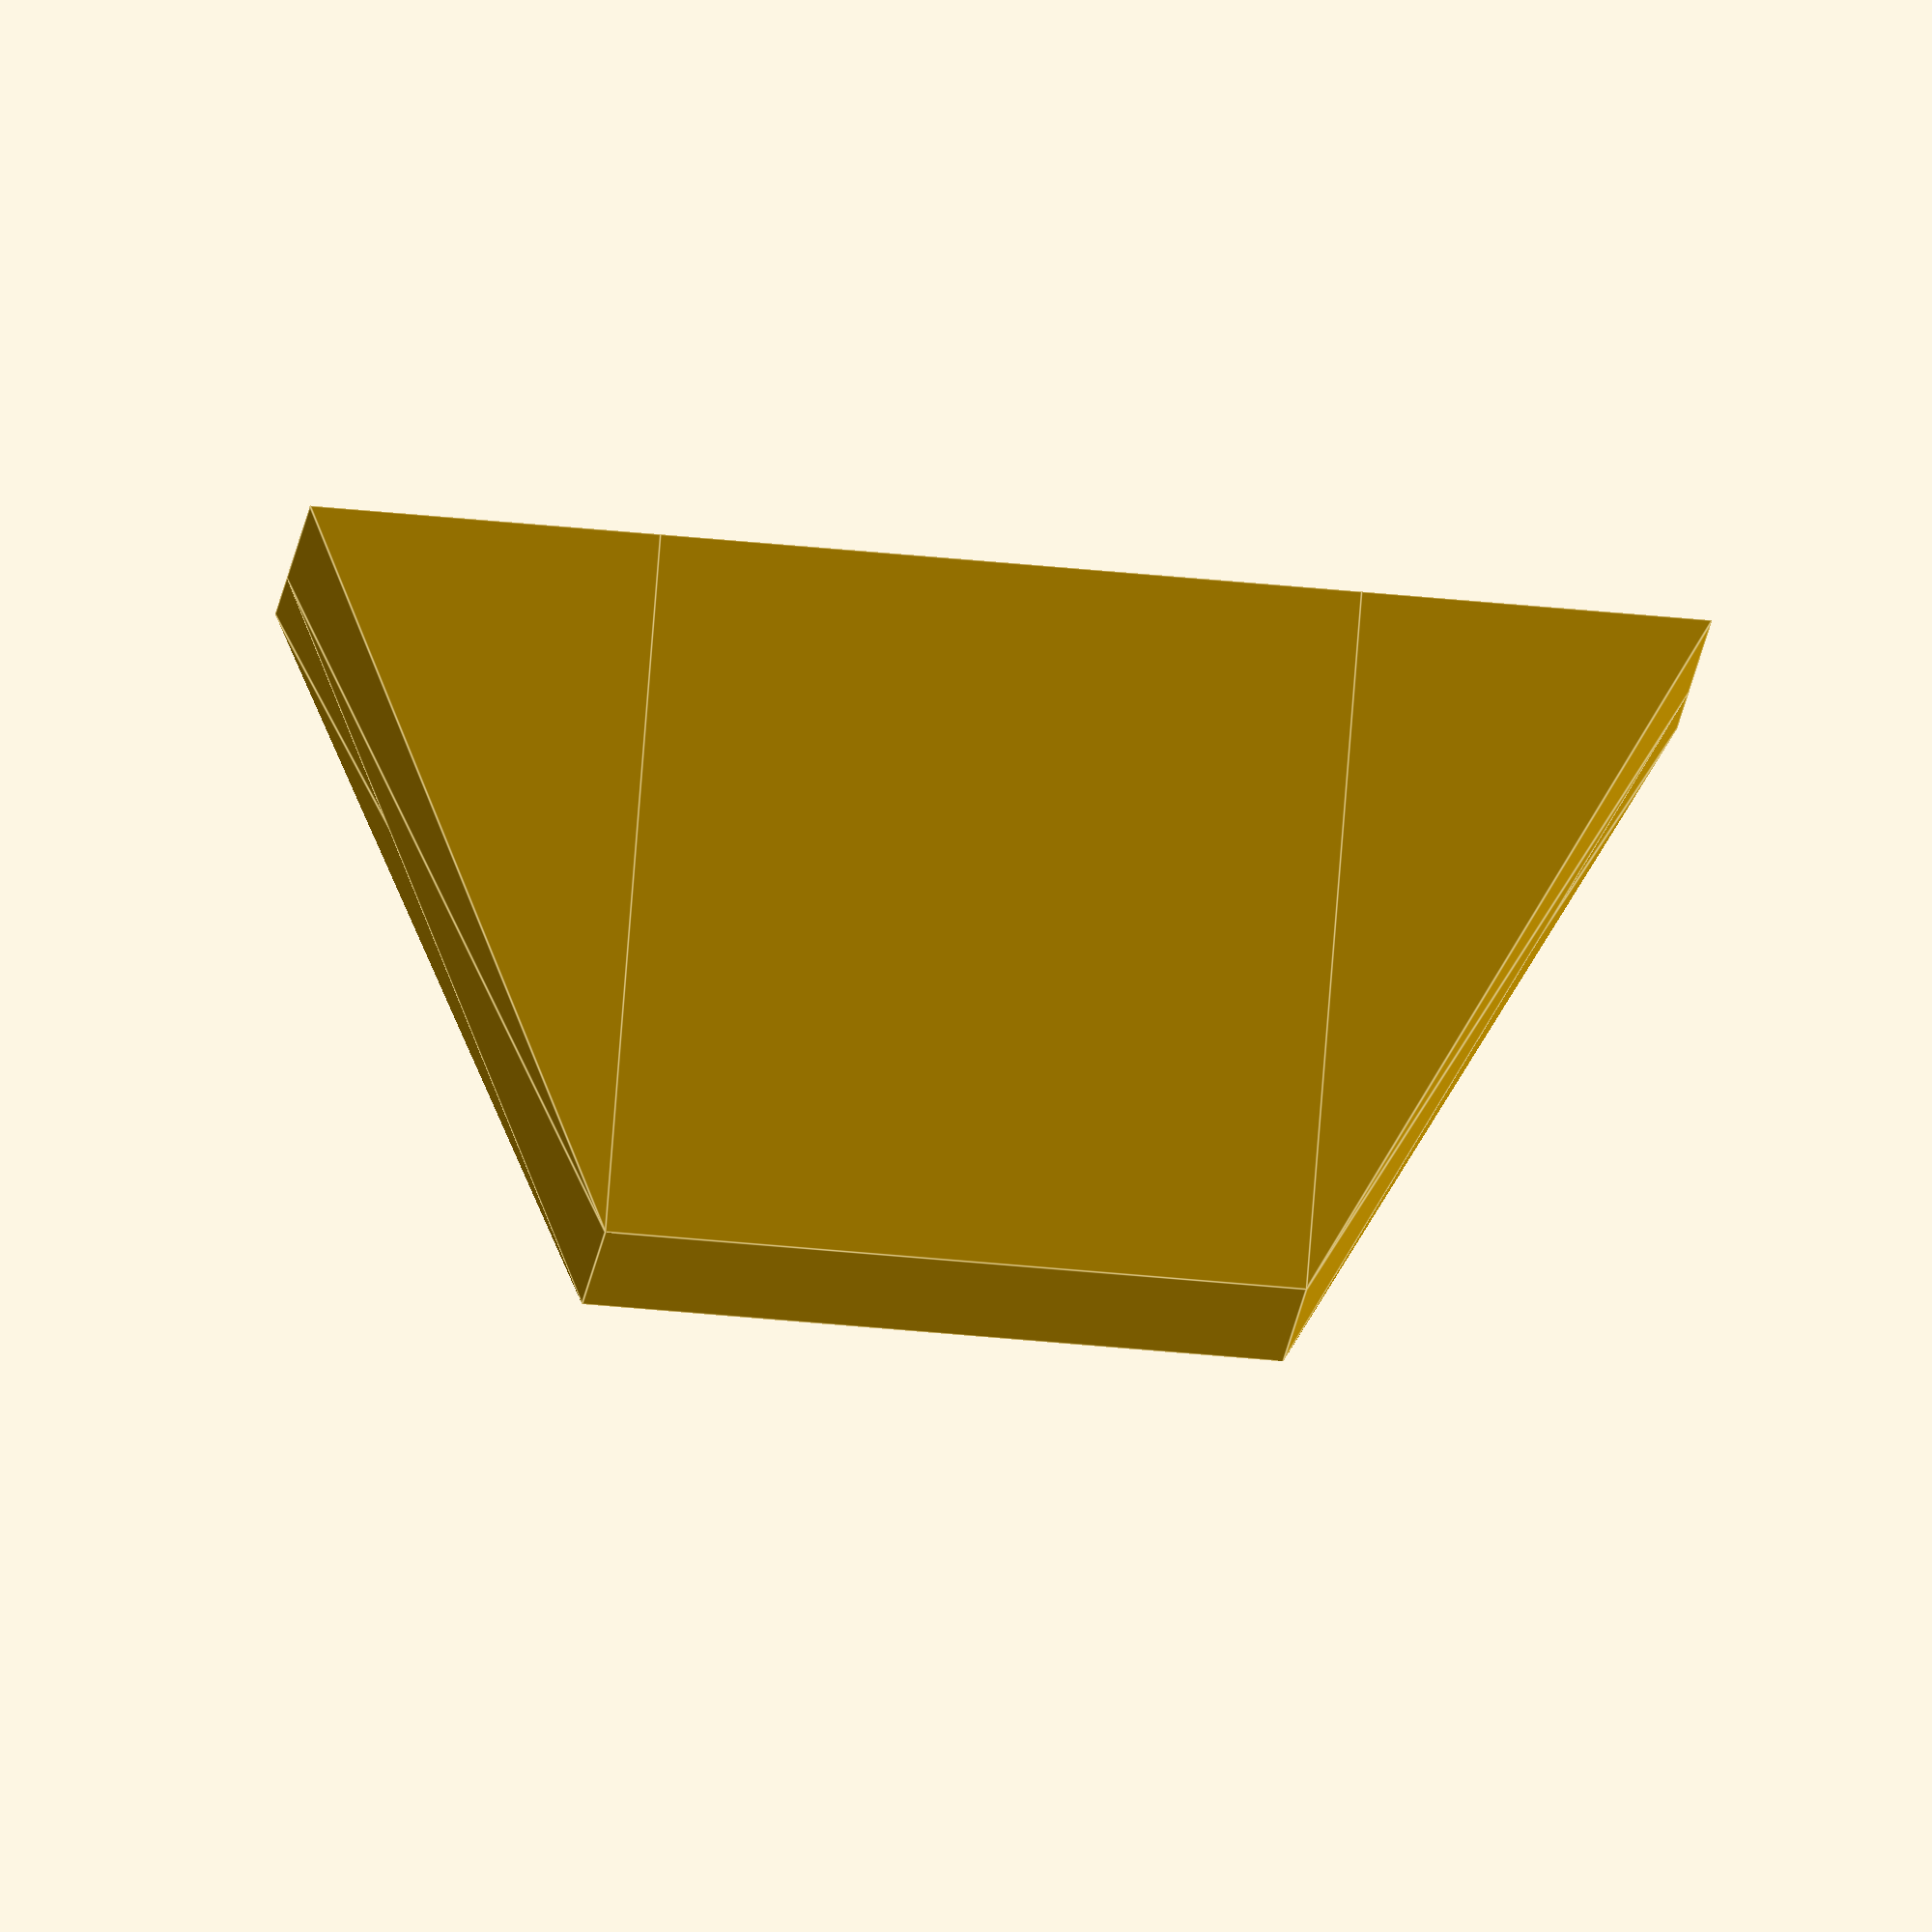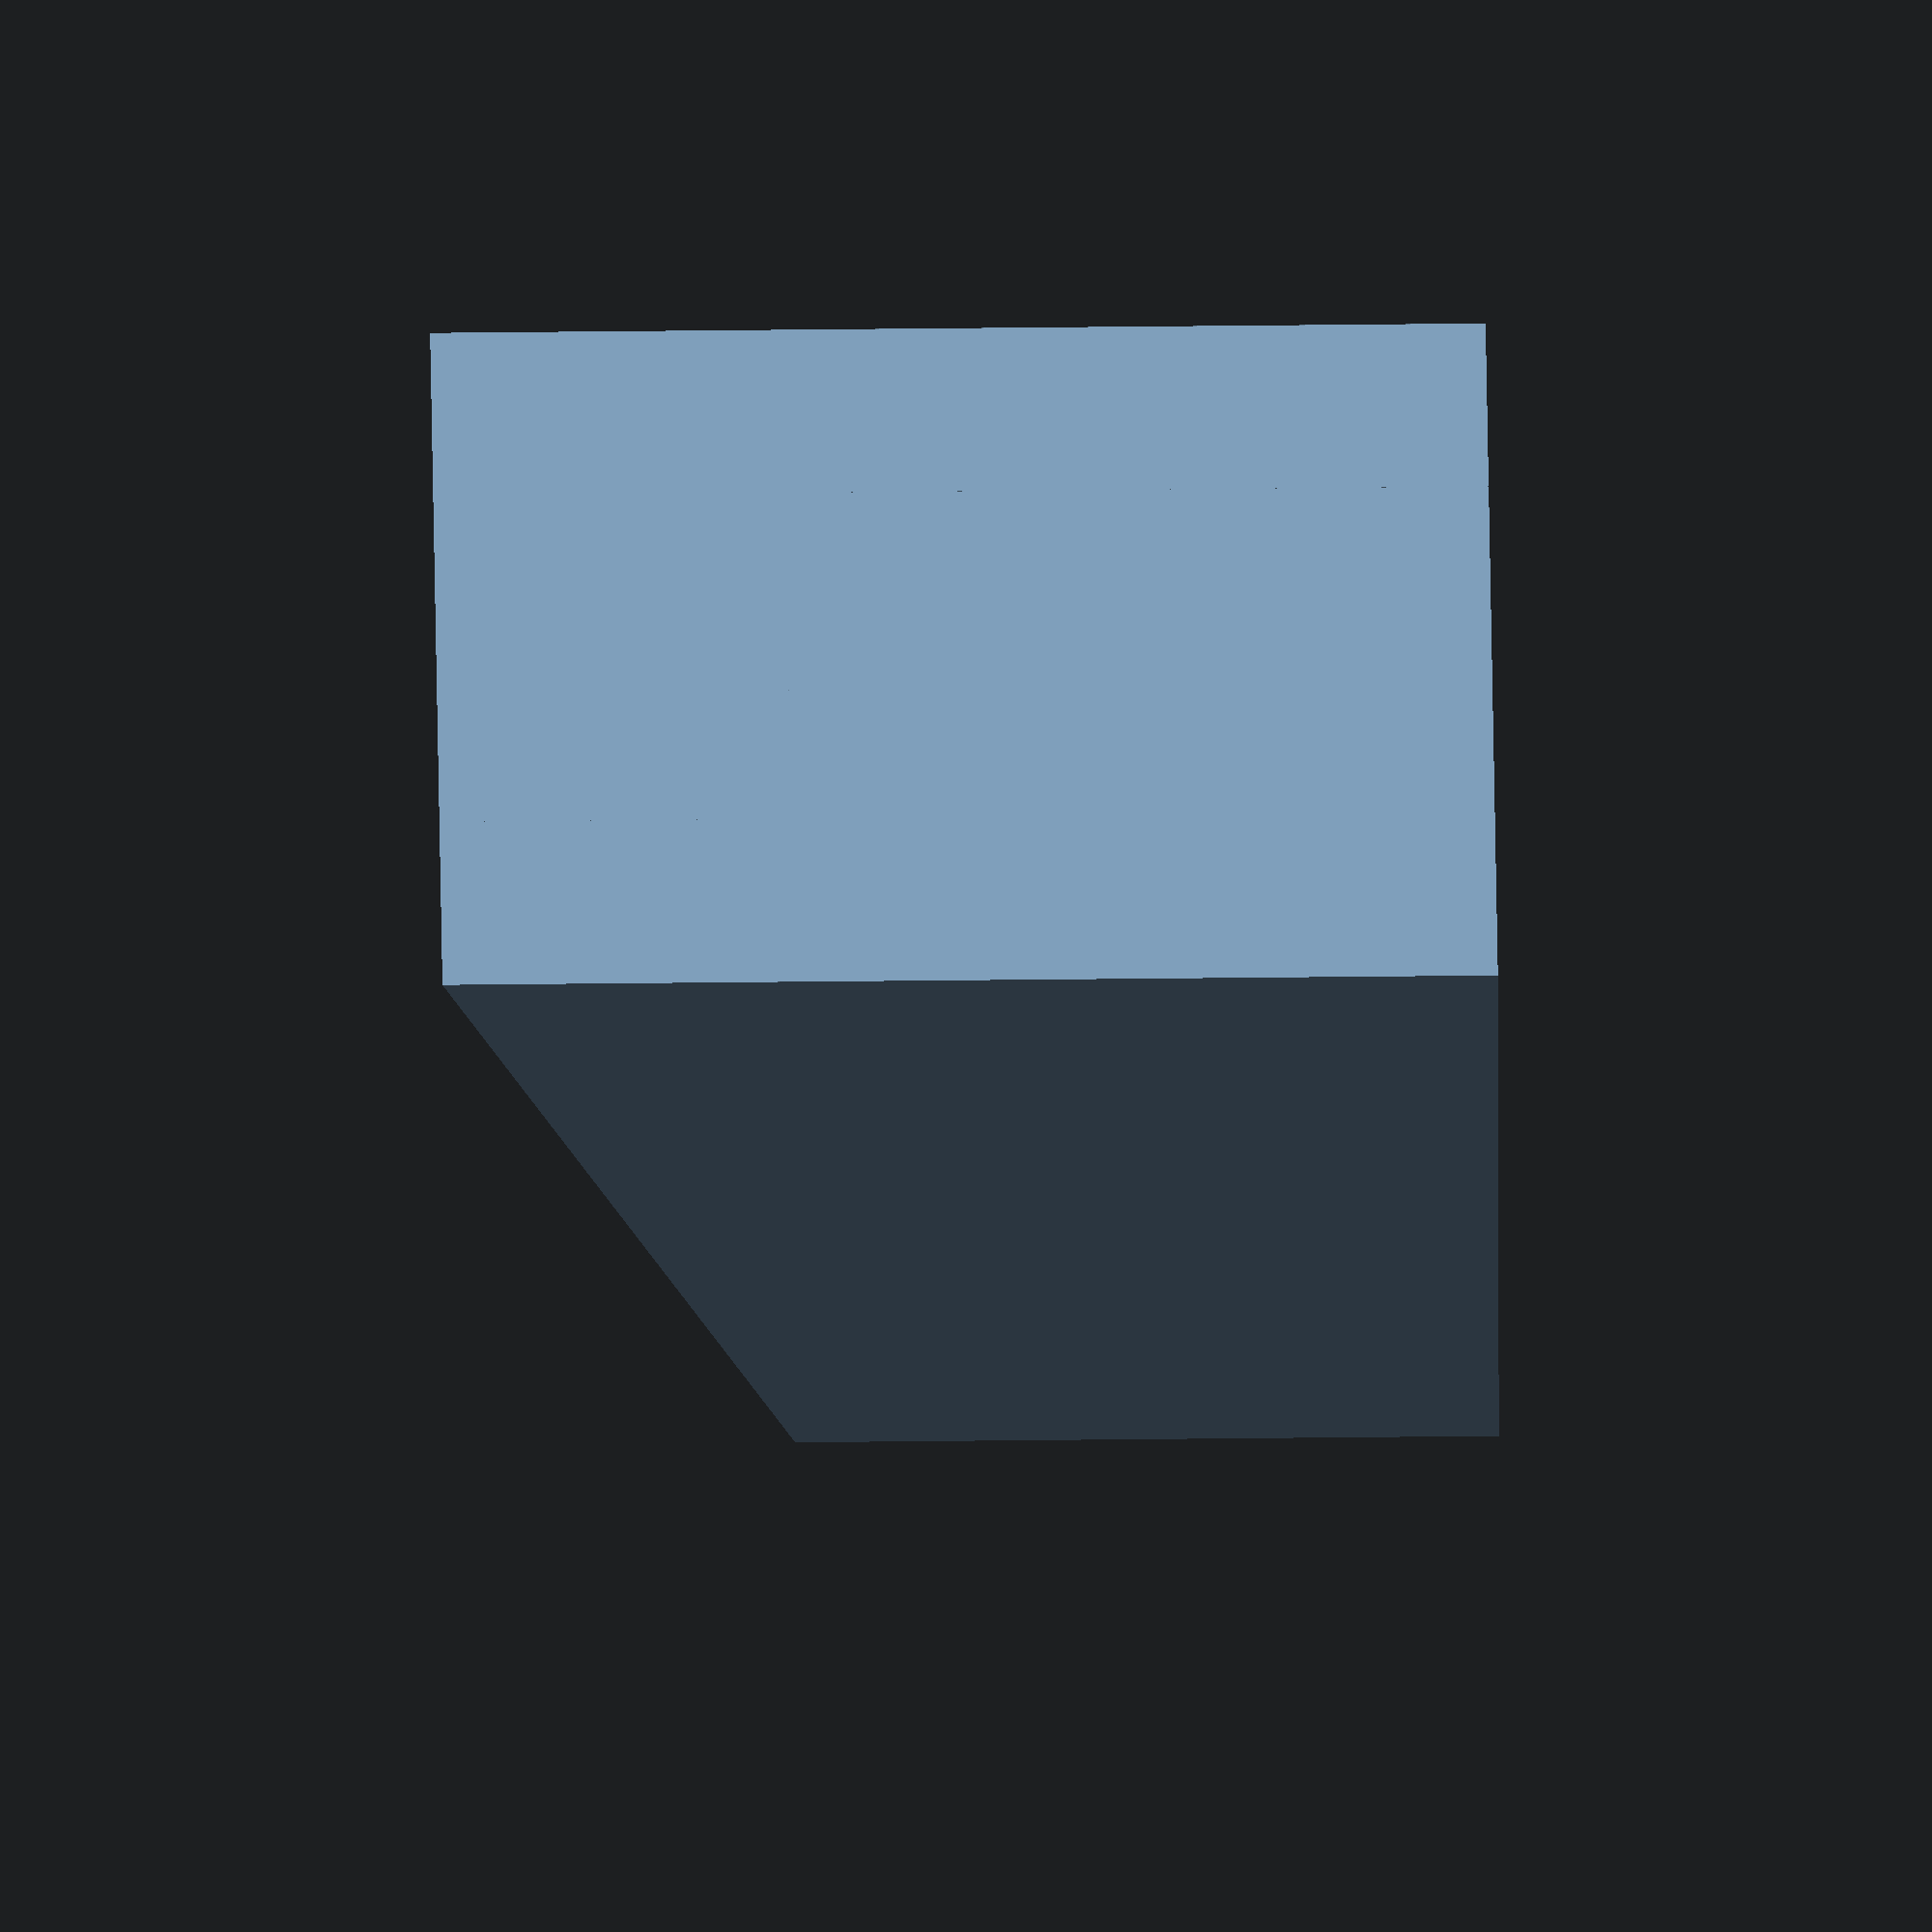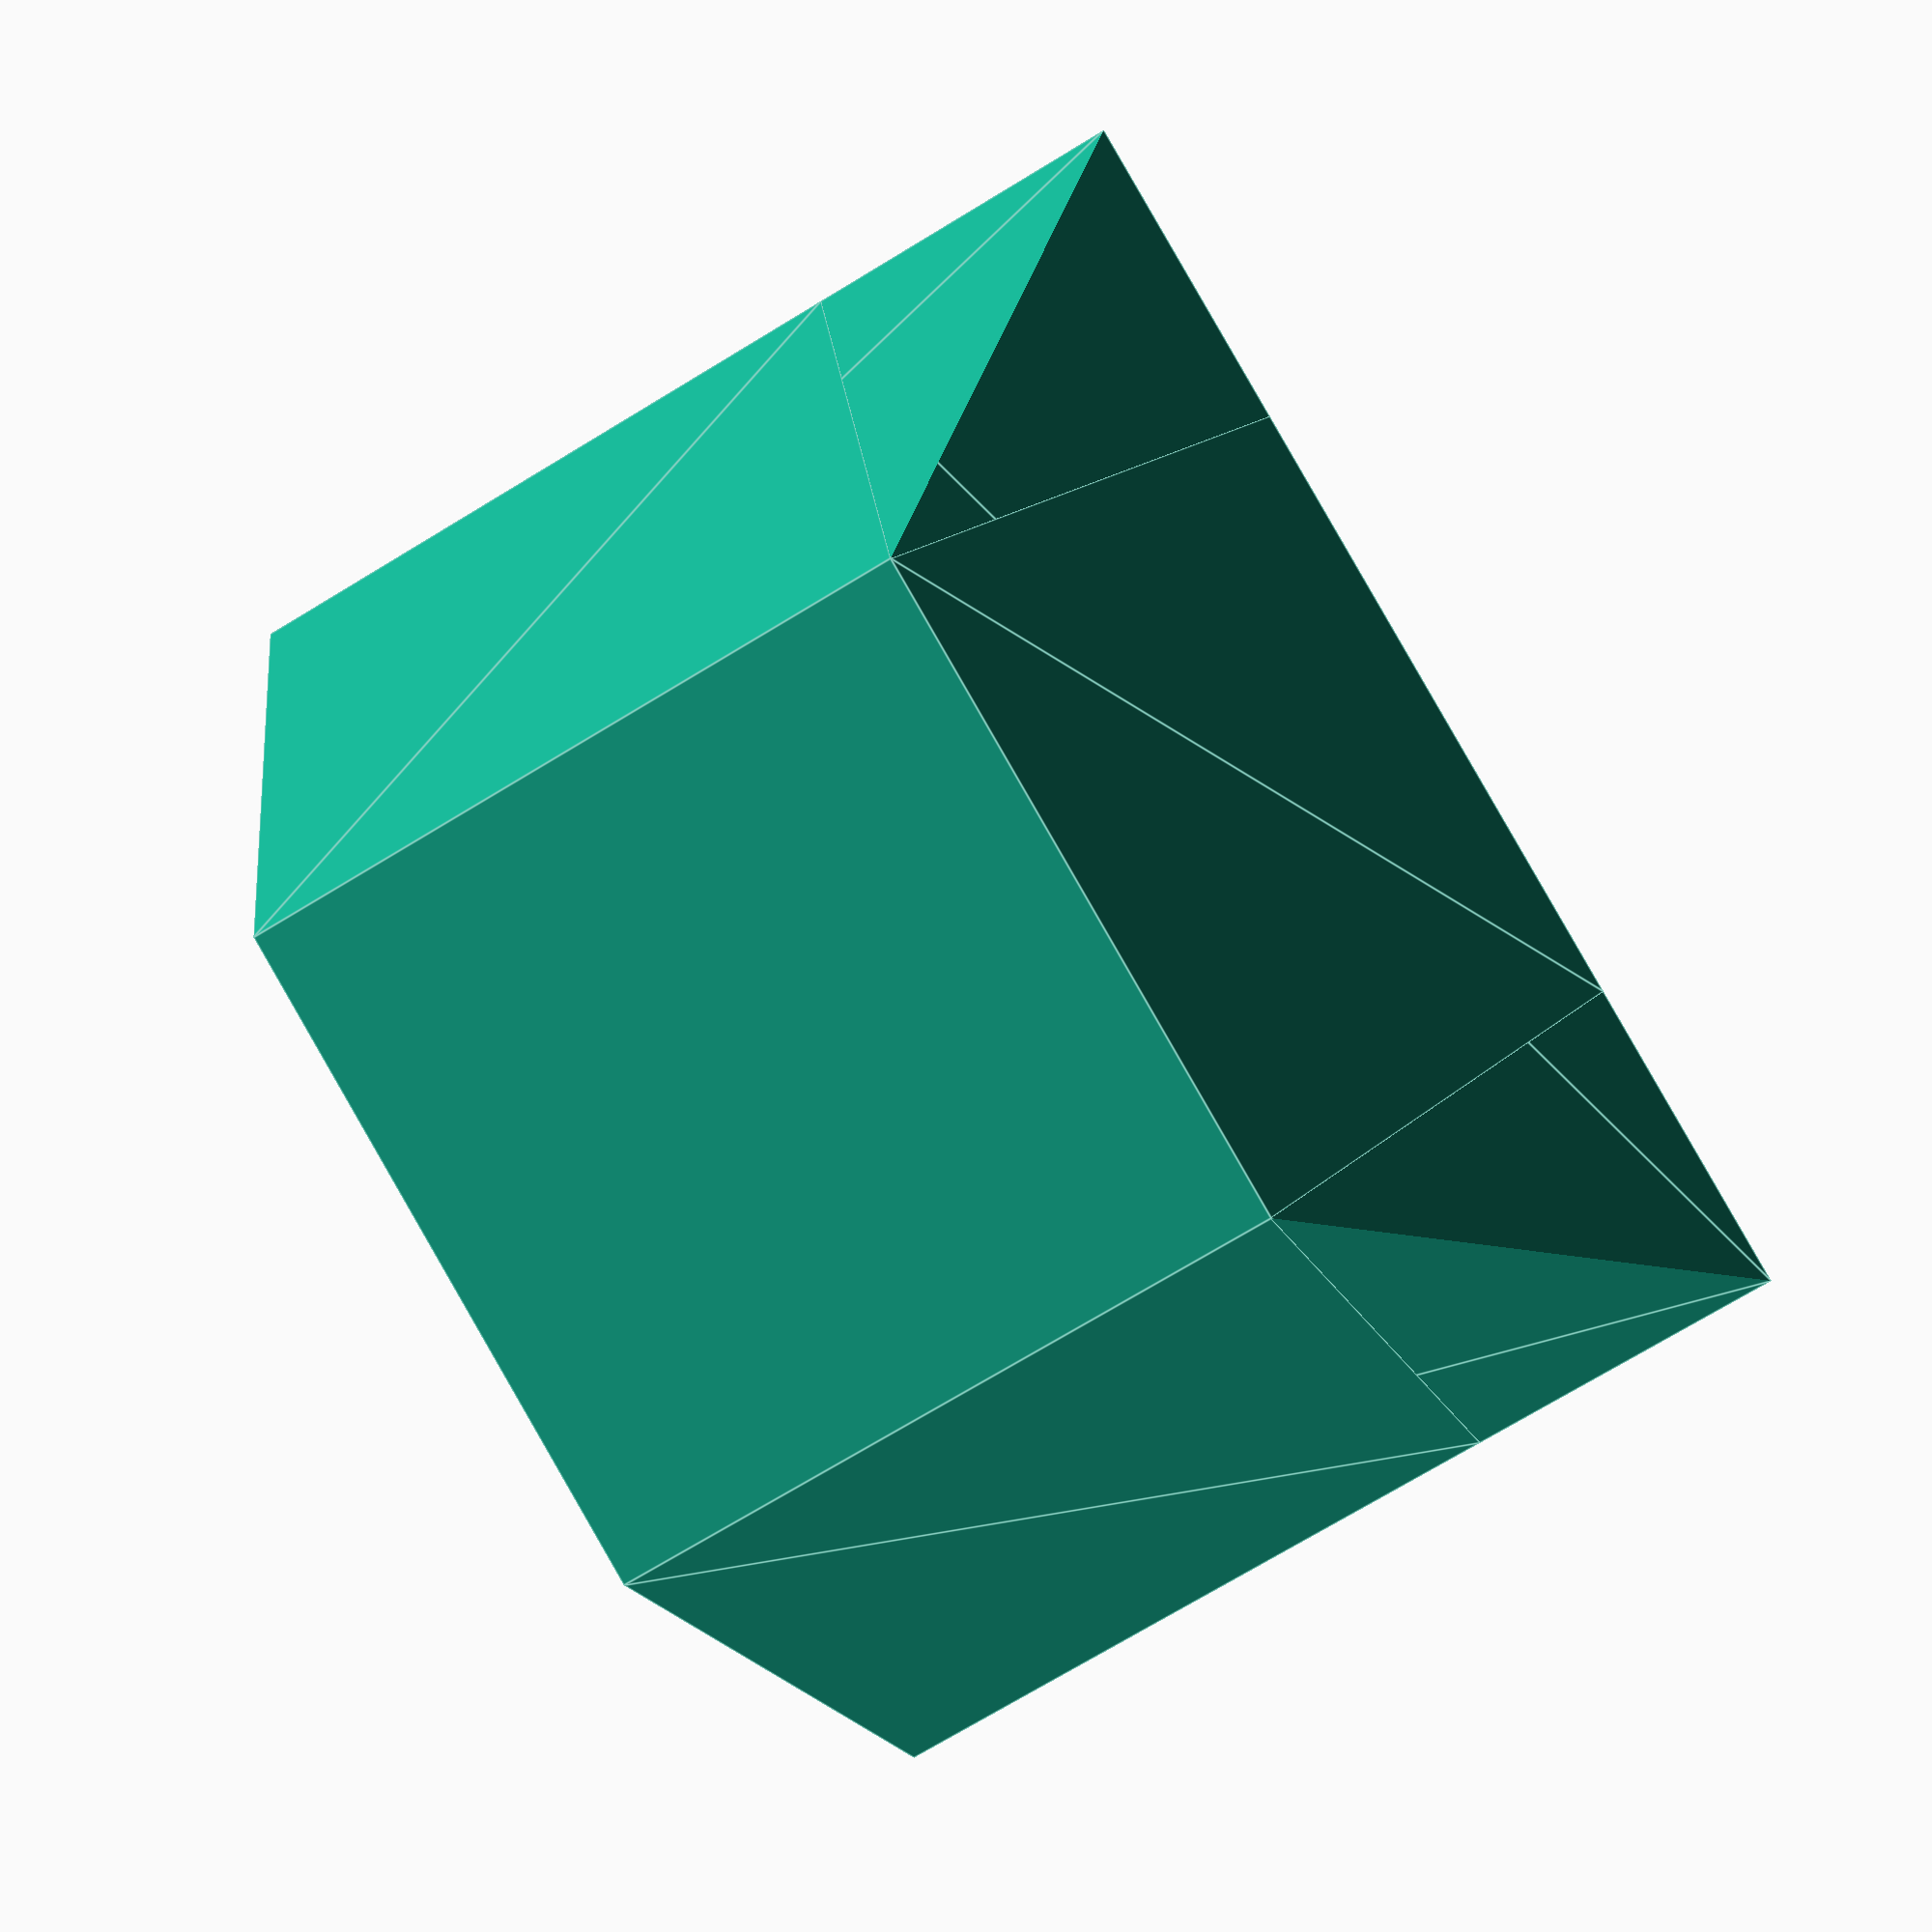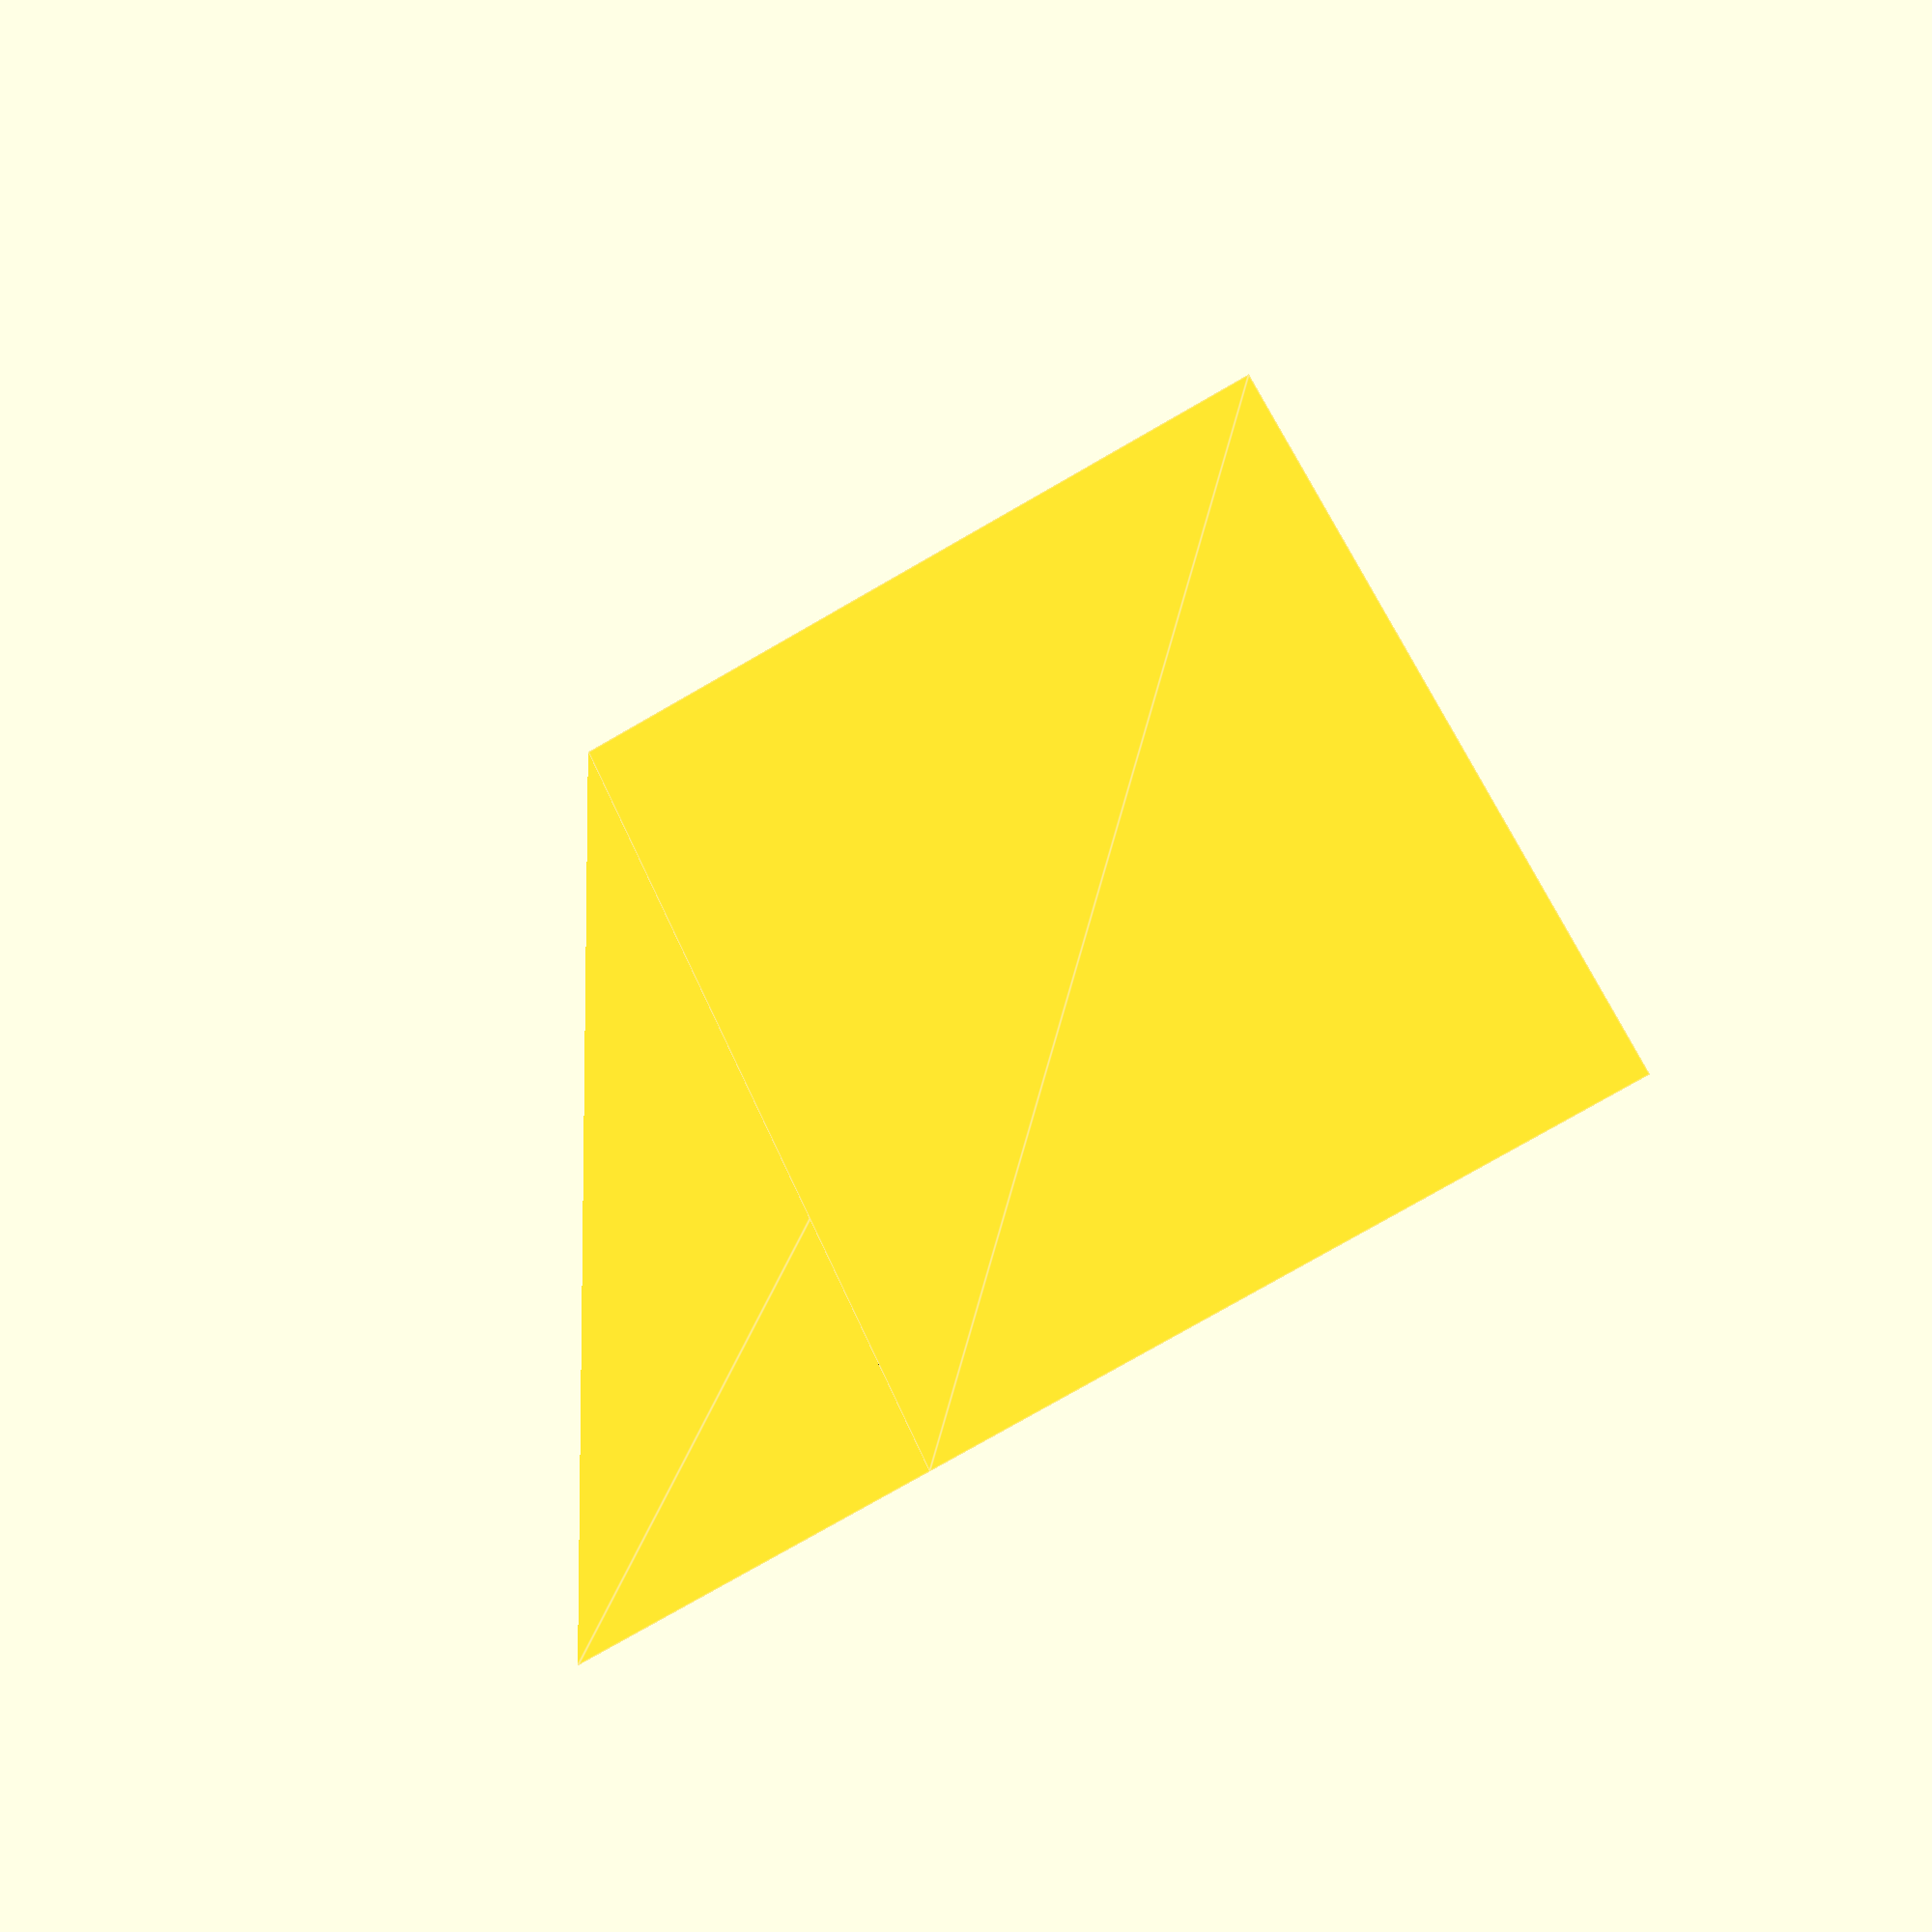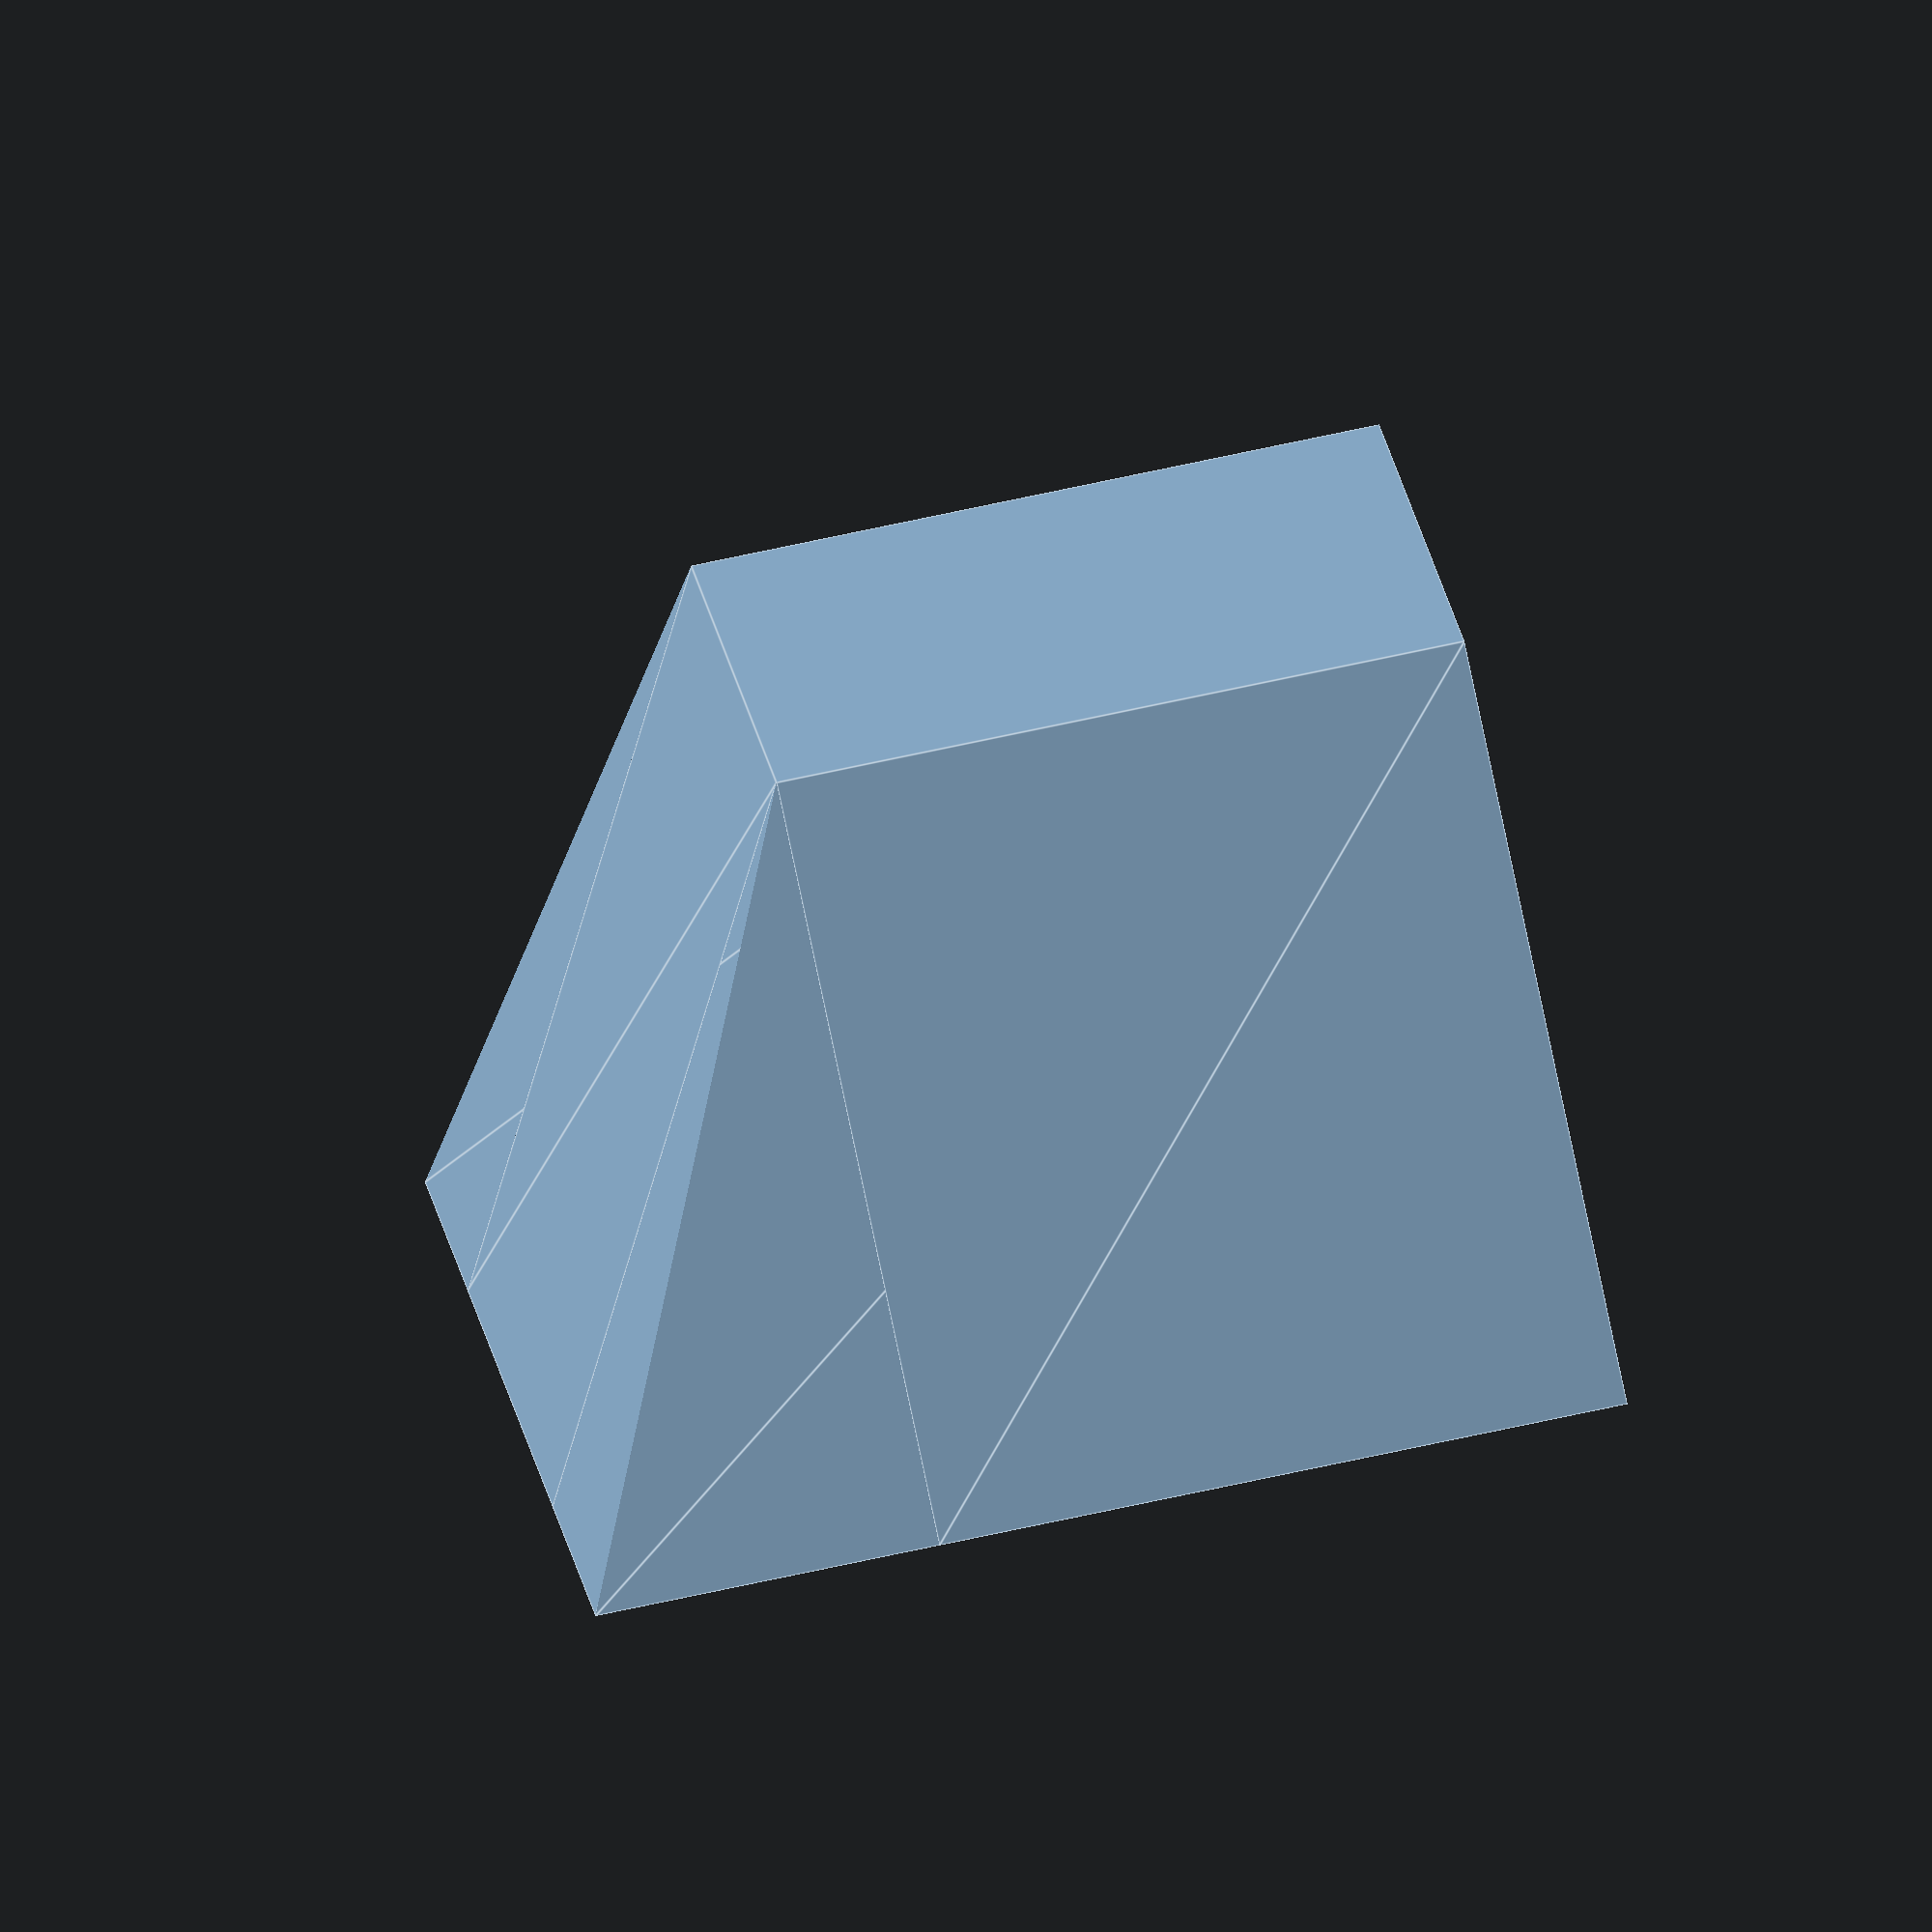
<openscad>
center = 2;

spread = 1;
rise = 1;
hieght = center + rise;
width = center + (2 * spread);
depth = center;
 
module triangle(x, y) {
    polygon ([[0,0], [x,0],[0,y]]);
}


translate([spread,0,0])  cube([center,depth,center]);

module lhs() {    
    translate([spread,depth,0]) 
        rotate([0,0,180]) 
            linear_extrude(hieght) 
                triangle(spread , depth);
}

module rhs() {
    translate([width-spread,depth,0]) 
    mirror ([0,1,0])
            linear_extrude(hieght) 
                triangle(spread, depth);
}

module top() {
    translate([width,depth,hieght - rise])
        rotate([-90,180,90])
            linear_extrude(width)
                triangle(depth, rise);
}

module leftPanel() {
    translate([spread,depth,0]) 
        rotate([0,0,180]) 
            linear_extrude(hieght - rise) 
                triangle(spread, depth);
}

module rightPanel() {
    translate([width-spread,depth,0]) 
    mirror ([0,1,0])
            linear_extrude(hieght - rise) 
                triangle(spread, depth);
}

module topPanel() {
    translate([width - spread,depth,hieght - rise])
        rotate([-90,180,90])
            linear_extrude(width - spread * 2)
                triangle(depth, rise);
}


union() {
    intersection() {
        top();
        lhs();
    }

    intersection() {
        top();
        rhs();
    }

    leftPanel();
    rightPanel();
    topPanel();
}

   //faces=[ [0,1,4],[1,2,4],[2,3,4],[3,0,4],[1,0,3],[2,1,3] ]  
</openscad>
<views>
elev=5.9 azim=355.5 roll=178.1 proj=o view=edges
elev=299.7 azim=327.3 roll=89.4 proj=o view=solid
elev=255.1 azim=194.4 roll=239.0 proj=p view=edges
elev=259.1 azim=81.5 roll=60.2 proj=p view=edges
elev=106.6 azim=305.3 roll=102.1 proj=o view=edges
</views>
